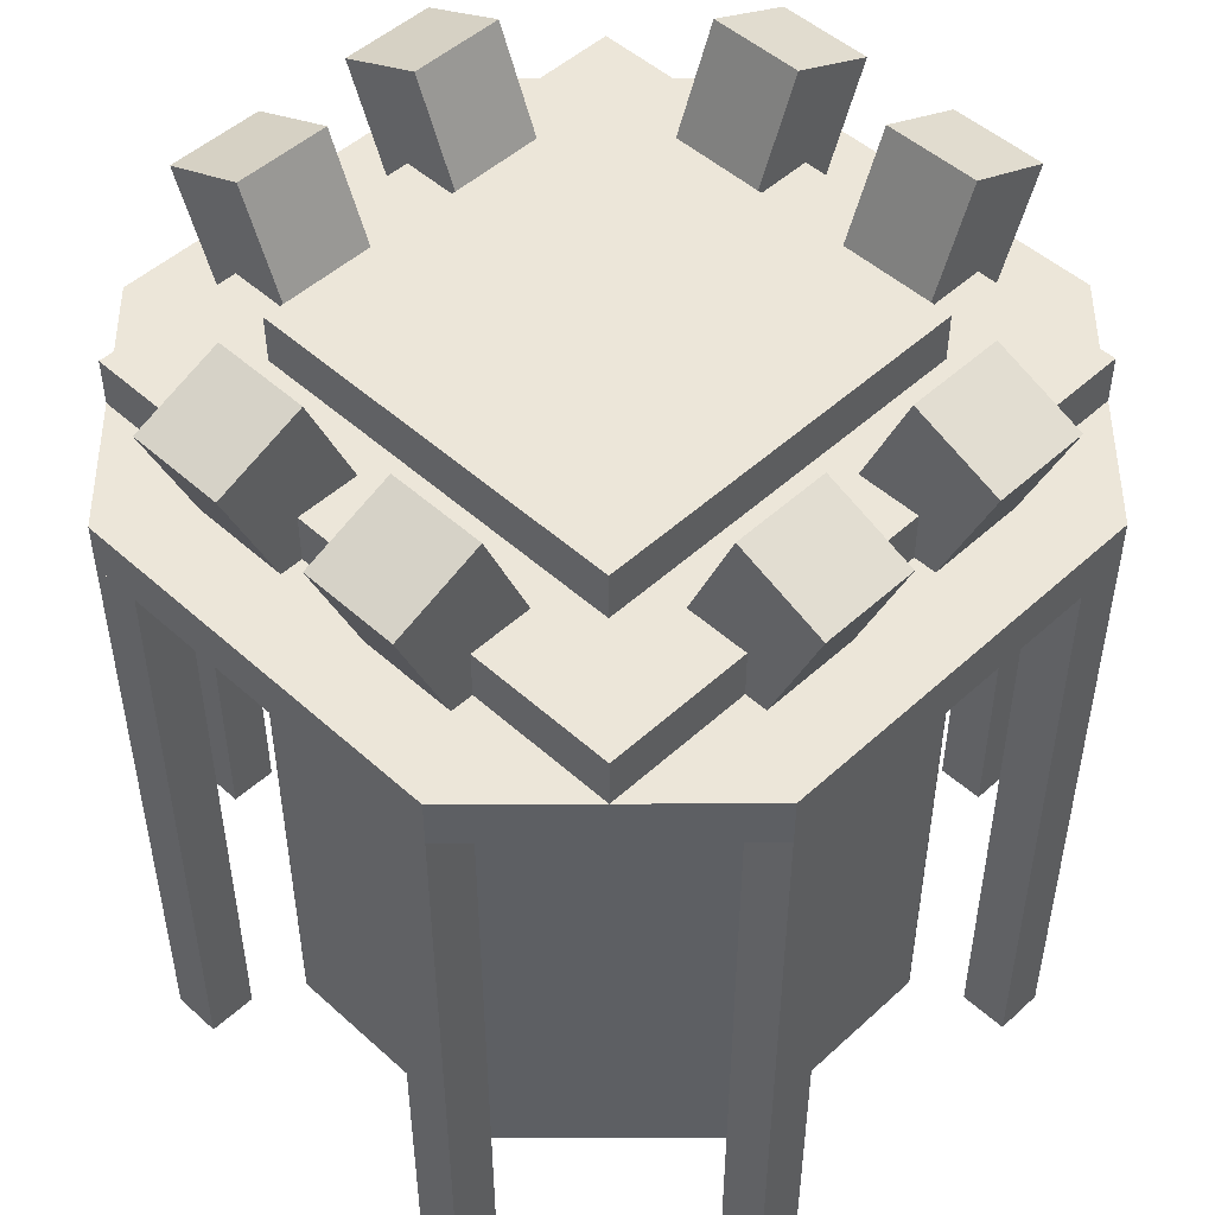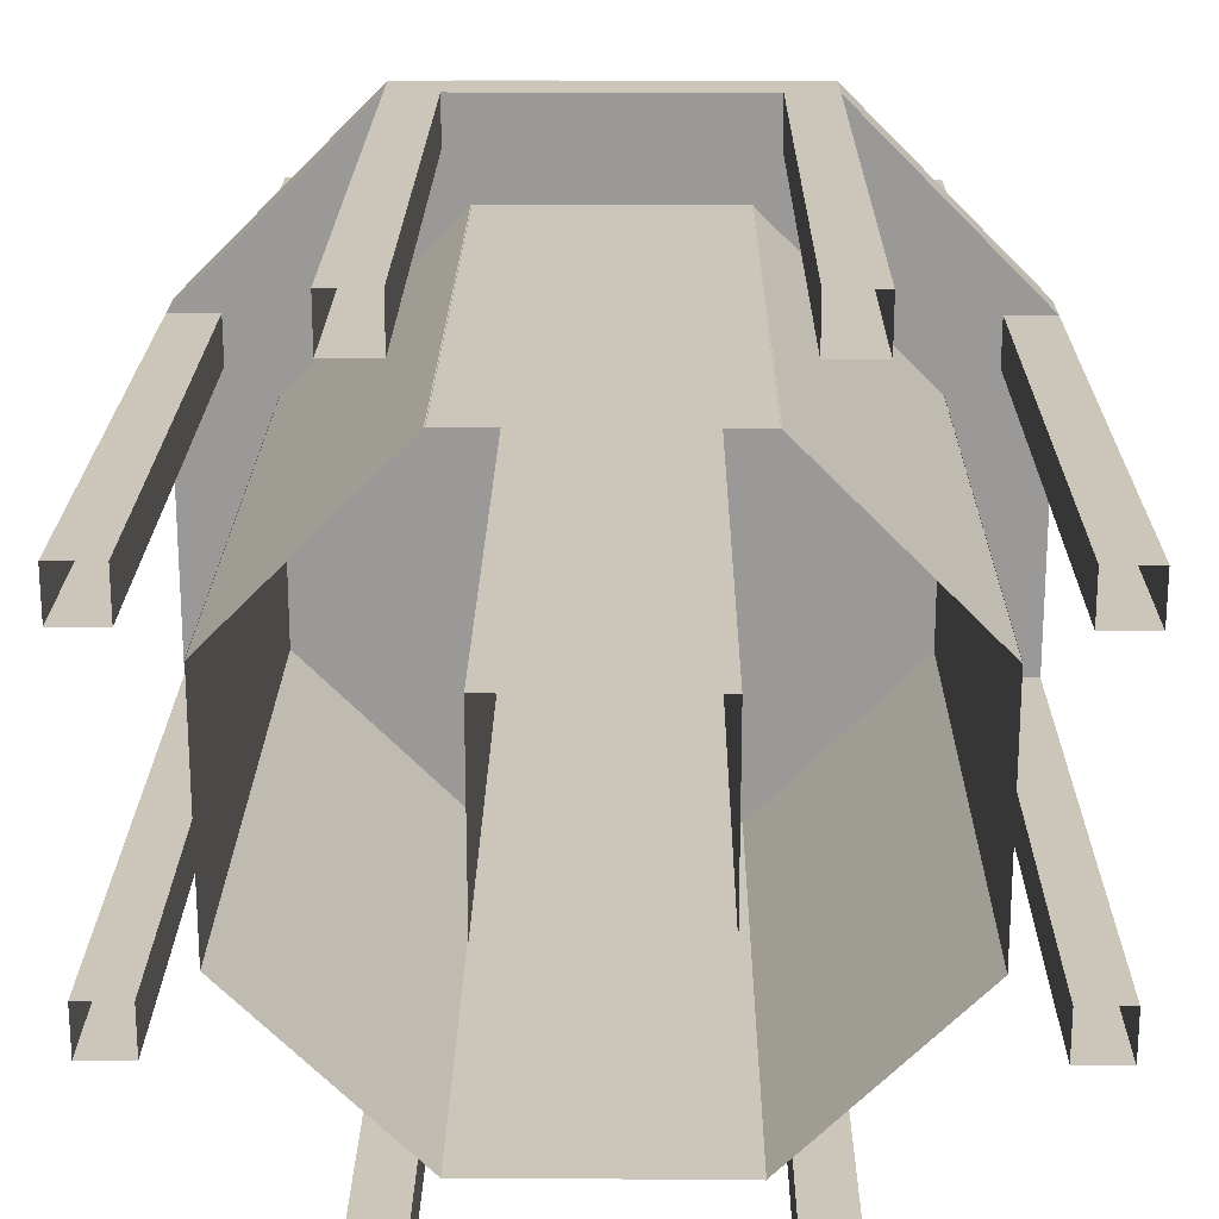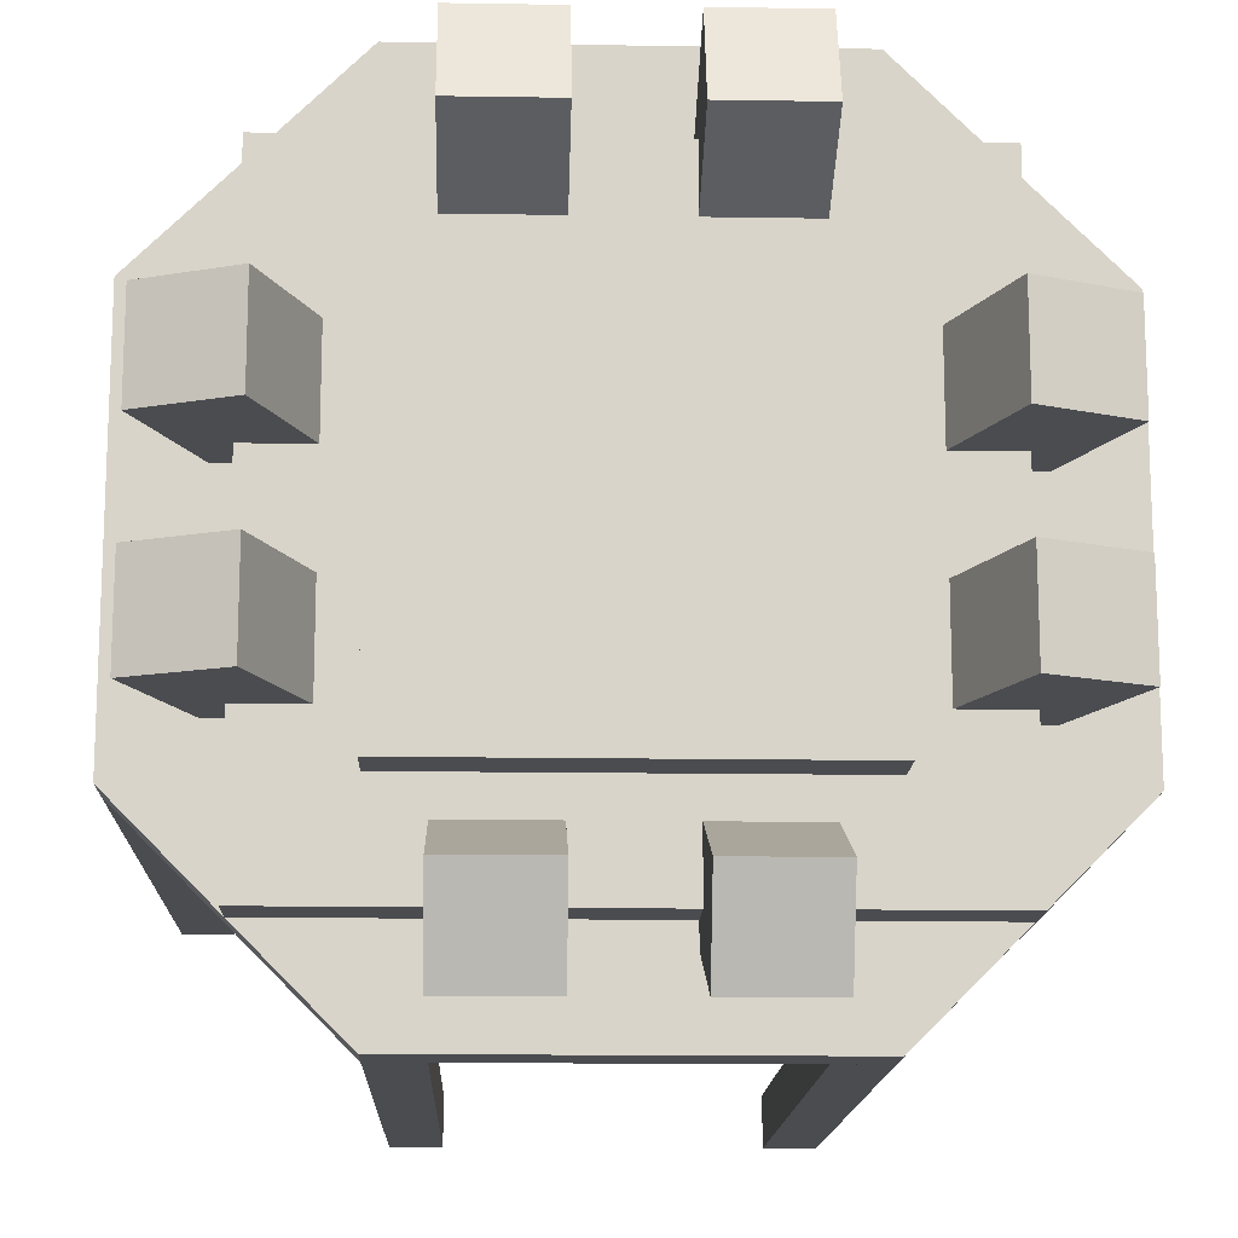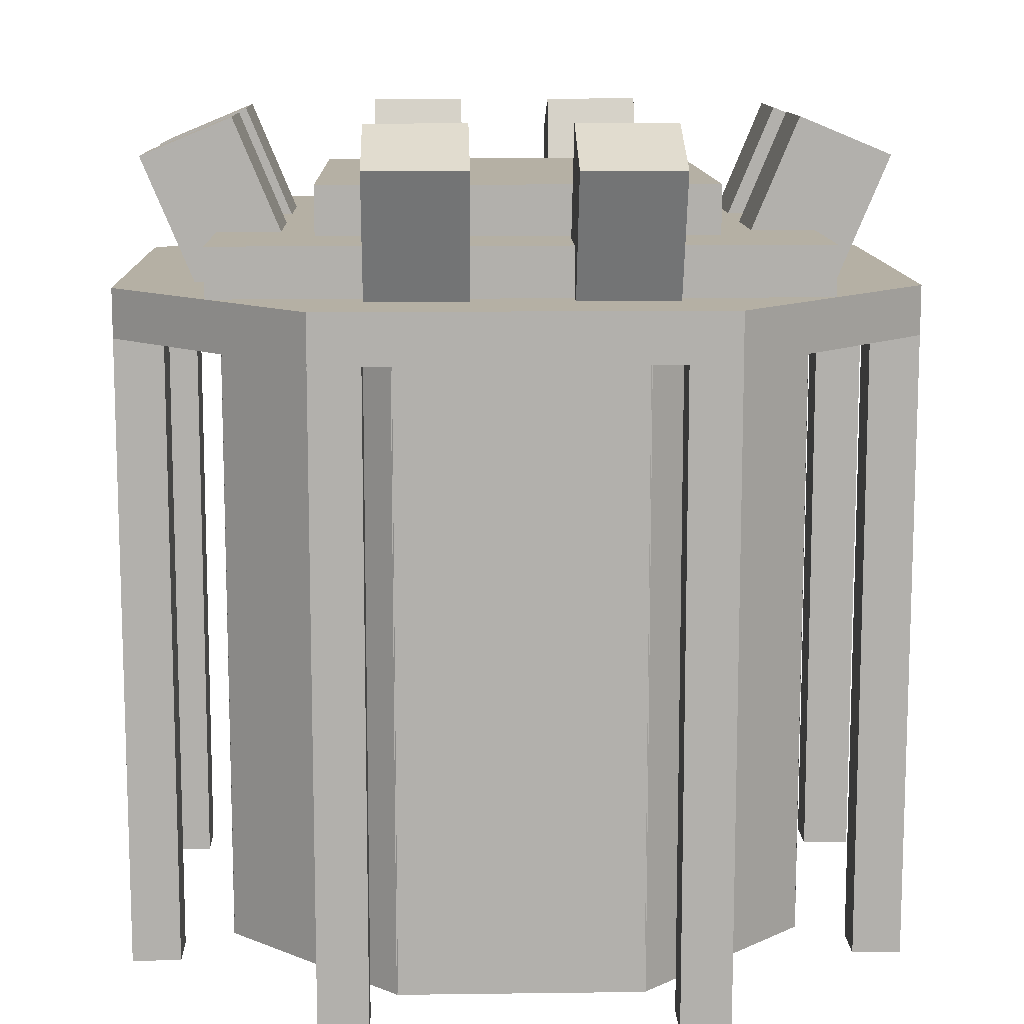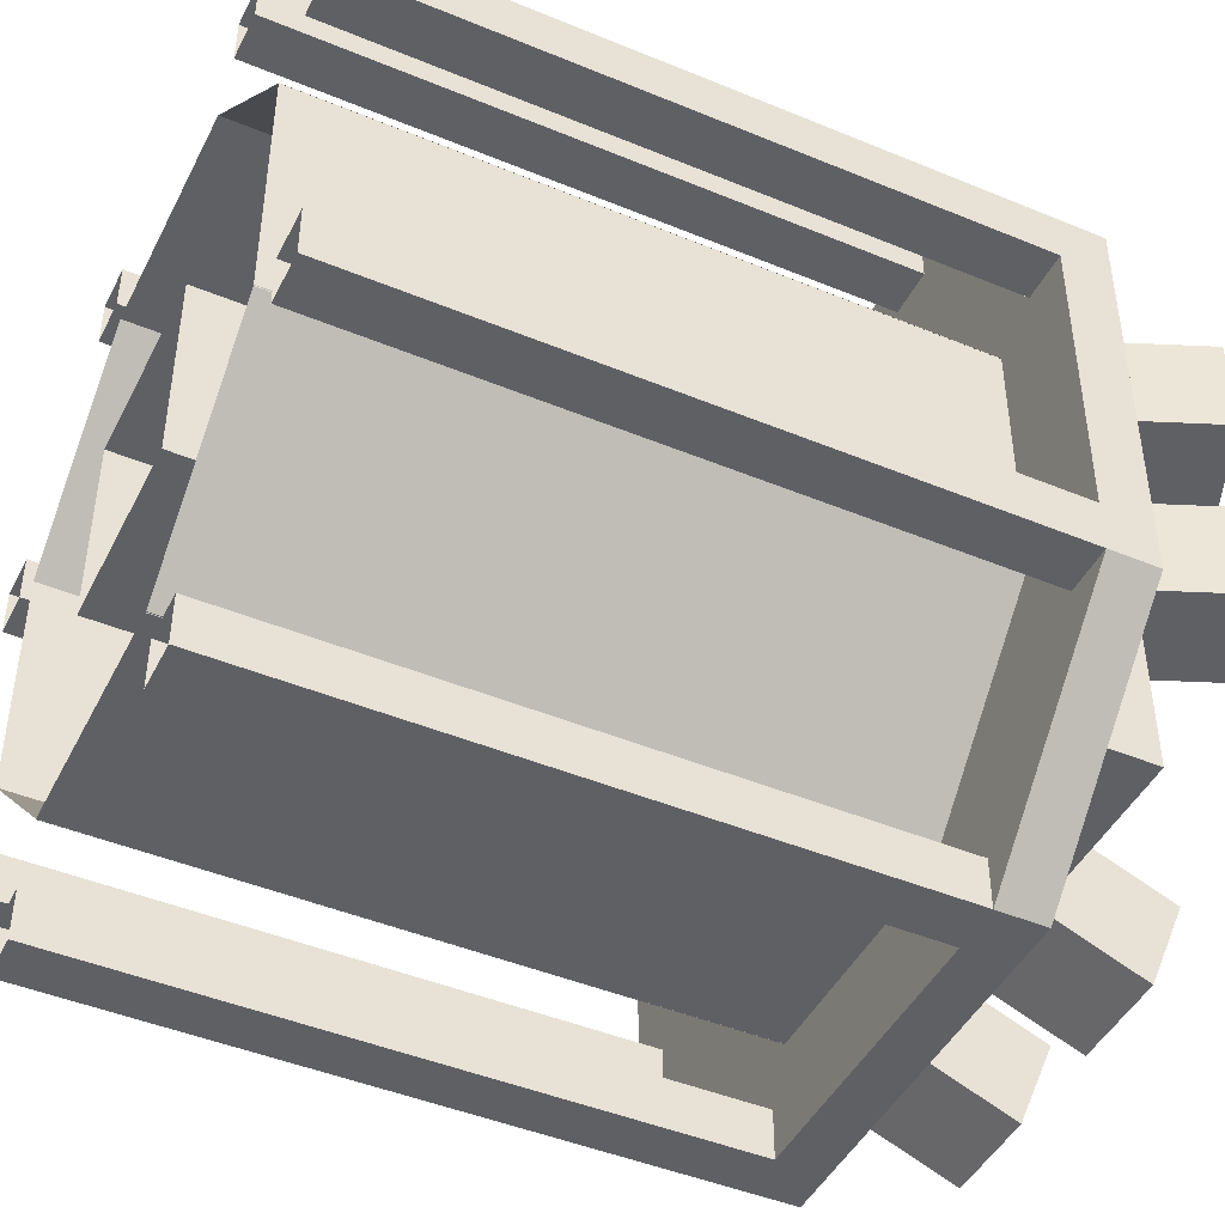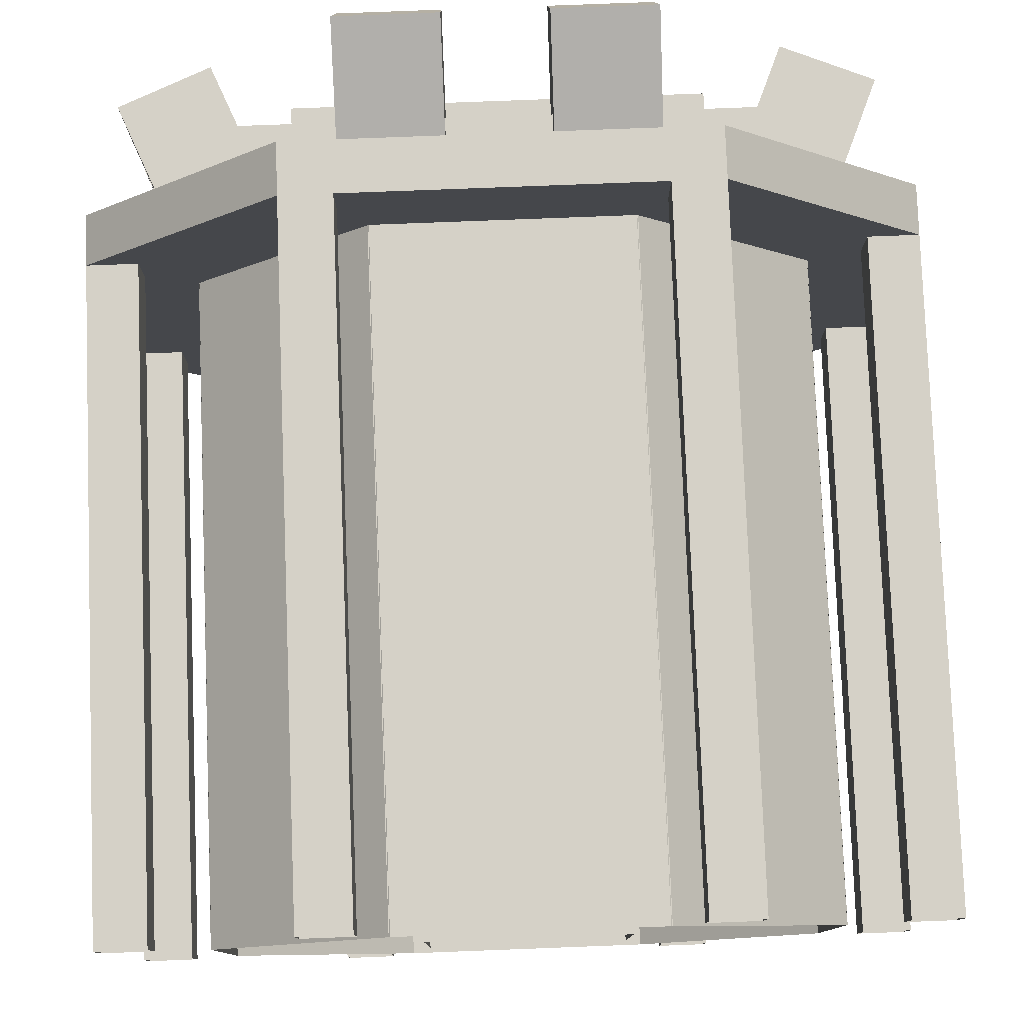
<metadata>
{"format":"obj","ext":"obj","renderer":"f3d","projection":"perspective","resolution":1024,"background":"white","views":[{"elev":49.5,"azim":-45.2,"up":"+Y"},{"elev":20.9,"azim":0.6,"up":"+Z"},{"elev":-14.7,"azim":178.0,"up":"+Z"},{"elev":11.6,"azim":178.2,"up":"+Y"},{"elev":-45.2,"azim":64.4,"up":"+Z"},{"elev":79.4,"azim":-2.2,"up":"+Z"}]}
</metadata>
<code>
o cube
v 2.5 5 -6
v 2.5 5 -6
v 2.5 -8 -6
v 2.5 -8 -6
v -2.5 5 -6
v -2.5 5 -6
v -2.5 -8 -6
v -2.5 -8 -6
f 1 3 2
f 3 4 2
f 5 7 6
f 7 8 6
f 5 6 2
f 6 1 2
f 8 7 3
f 7 4 3
f 6 8 1
f 8 3 1
f 2 4 5
f 4 7 5
o cube
v 6.01 5 -2.475
v 6.01 5 -2.475
v 6.01 -8 -2.475
v 6.01 -8 -2.475
v 2.475 5 -6.01
v 2.475 5 -6.01
v 2.475 -8 -6.01
v 2.475 -8 -6.01
f 9 11 10
f 11 12 10
f 13 15 14
f 15 16 14
f 13 14 10
f 14 9 10
f 16 15 11
f 15 12 11
f 14 16 9
f 16 11 9
f 10 12 13
f 12 15 13
o cube
v -2.475 5 -6.01
v -2.475 5 -6.01
v -2.475 -8 -6.01
v -2.475 -8 -6.01
v -6.01 5 -2.475
v -6.01 5 -2.475
v -6.01 -8 -2.475
v -6.01 -8 -2.475
f 17 19 18
f 19 20 18
f 21 23 22
f 23 24 22
f 21 22 18
f 22 17 18
f 24 23 19
f 23 20 19
f 22 24 17
f 24 19 17
f 18 20 21
f 20 23 21
o cube
v -6 5 2.5
v -6 5 -2.5
v -6 -8 2.5
v -6 -8 -2.5
v -6 5 -2.5
v -6 5 2.5
v -6 -8 -2.5
v -6 -8 2.5
f 25 27 26
f 27 28 26
f 29 31 30
f 31 32 30
f 29 30 26
f 30 25 26
f 32 31 27
f 31 28 27
f 30 32 25
f 32 27 25
f 26 28 29
f 28 31 29
o cube
v -2.475 5 6.01
v -2.475 5 6.01
v -2.475 -8 6.01
v -2.475 -8 6.01
v -6.01 5 2.475
v -6.01 5 2.475
v -6.01 -8 2.475
v -6.01 -8 2.475
f 33 35 34
f 35 36 34
f 37 39 38
f 39 40 38
f 37 38 34
f 38 33 34
f 40 39 35
f 39 36 35
f 38 40 33
f 40 35 33
f 34 36 37
f 36 39 37
o cube
v 2.5 5 6
v 2.5 5 6
v 2.5 -8 6
v 2.5 -8 6
v -2.5 5 6
v -2.5 5 6
v -2.5 -8 6
v -2.5 -8 6
f 41 43 42
f 43 44 42
f 45 47 46
f 47 48 46
f 45 46 42
f 46 41 42
f 48 47 43
f 47 44 43
f 46 48 41
f 48 43 41
f 42 44 45
f 44 47 45
o cube
v 6.01 5 2.475
v 6.01 5 2.475
v 6.01 -8 2.475
v 6.01 -8 2.475
v 2.475 5 6.01
v 2.475 5 6.01
v 2.475 -8 6.01
v 2.475 -8 6.01
f 49 51 50
f 51 52 50
f 53 55 54
f 55 56 54
f 53 54 50
f 54 49 50
f 56 55 51
f 55 52 51
f 54 56 49
f 56 51 49
f 50 52 53
f 52 55 53
o cube
v 6 5 2.5
v 6 5 -2.5
v 6 -8 2.5
v 6 -8 -2.5
v 6 5 -2.5
v 6 5 2.5
v 6 -8 -2.5
v 6 -8 2.5
f 57 59 58
f 59 60 58
f 61 63 62
f 63 64 62
f 61 62 58
f 62 57 58
f 64 63 59
f 63 60 59
f 62 64 57
f 64 59 57
f 58 60 61
f 60 63 61
o cube
v -3 5 -7
v -3 5 -8
v -3 -8 -7
v -3 -8 -8
v -4 5 -8
v -4 5 -7
v -4 -8 -8
v -4 -8 -7
f 65 67 66
f 67 68 66
f 69 71 70
f 71 72 70
f 70 72 65
f 72 67 65
f 66 68 69
f 68 71 69
o cube
v 4 5 8
v 4 5 7
v 4 -8 8
v 4 -8 7
v 3 5 7
v 3 5 8
v 3 -8 7
v 3 -8 8
f 73 75 74
f 75 76 74
f 77 79 78
f 79 80 78
f 78 80 73
f 80 75 73
f 74 76 77
f 76 79 77
o cube
v -3 5 8
v -3 5 7
v -3 -8 8
v -3 -8 7
v -4 5 7
v -4 5 8
v -4 -8 7
v -4 -8 8
f 81 83 82
f 83 84 82
f 85 87 86
f 87 88 86
f 86 88 81
f 88 83 81
f 82 84 85
f 84 87 85
o cube
v 8 5 -3
v 8 5 -4
v 8 -8 -3
v 8 -8 -4
v 7 5 -4
v 7 5 -3
v 7 -8 -4
v 7 -8 -3
f 89 91 90
f 91 92 90
f 93 95 94
f 95 96 94
f 94 96 89
f 96 91 89
f 90 92 93
f 92 95 93
o cube
v 8 5 4
v 8 5 3
v 8 -8 4
v 8 -8 3
v 7 5 3
v 7 5 4
v 7 -8 3
v 7 -8 4
f 97 99 98
f 99 100 98
f 101 103 102
f 103 104 102
f 102 104 97
f 104 99 97
f 98 100 101
f 100 103 101
o cube
v -7 5 -3
v -7 5 -4
v -7 -8 -3
v -7 -8 -4
v -8 5 -4
v -8 5 -3
v -8 -8 -4
v -8 -8 -3
f 105 107 106
f 107 108 106
f 109 111 110
f 111 112 110
f 110 112 105
f 112 107 105
f 106 108 109
f 108 111 109
o cube
v -7 5 4
v -7 5 3
v -7 -8 4
v -7 -8 3
v -8 5 3
v -8 5 4
v -8 -8 3
v -8 -8 4
f 113 115 114
f 115 116 114
f 117 119 118
f 119 120 118
f 118 120 113
f 120 115 113
f 114 116 117
f 116 119 117
o cube
v 4 5 -7
v 4 5 -8
v 4 -8 -7
v 4 -8 -8
v 3 5 -8
v 3 5 -7
v 3 -8 -8
v 3 -8 -7
f 121 123 122
f 123 124 122
f 125 127 126
f 127 128 126
f 126 128 121
f 128 123 121
f 122 124 125
f 124 127 125
o cube
v 6 7 6
v 6 7 -6
v 6 6 6
v 6 6 -6
v -6 7 -6
v -6 7 6
v -6 6 -6
v -6 6 6
f 129 131 130
f 131 132 130
f 133 135 134
f 135 136 134
f 133 134 130
f 134 129 130
f 134 136 129
f 136 131 129
f 130 132 133
f 132 135 133
o cube
v 4 8 4
v 4 8 -4
v 4 7 4
v 4 7 -4
v -4 8 -4
v -4 8 4
v -4 7 -4
v -4 7 4
f 137 139 138
f 139 140 138
f 141 143 142
f 143 144 142
f 141 142 138
f 142 137 138
f 142 144 137
f 144 139 137
f 138 140 141
f 140 143 141
o cube
v 8 6 4
v 8 6 -4
v 8 5 4
v 8 5 -4
v -8 6 -4
v -8 6 4
v -8 5 -4
v -8 5 4
f 145 147 146
f 147 148 146
f 149 151 150
f 151 152 150
f 149 150 146
f 150 145 146
f 152 151 147
f 151 148 147
o cube
v 4 6 -4
v 4 6 -8
v 4 5 -4
v 4 5 -8
v -4 6 -8
v -4 6 -4
v -4 5 -8
v -4 5 -4
f 157 158 154
f 158 153 154
f 160 159 155
f 159 156 155
f 154 156 157
f 156 159 157
o cube
v 4 6 8
v 4 6 4
v 4 5 8
v 4 5 4
v -4 6 4
v -4 6 8
v -4 5 4
v -4 5 8
f 165 166 162
f 166 161 162
f 168 167 163
f 167 164 163
f 166 168 161
f 168 163 161
o cube
v 8.002 6 3.997
v 5.902 6 1.897
v 8.002 5 3.997
v 5.902 5 1.897
v 1.899 6 5.899
v 4 6 8
v 1.899 5 5.899
v 4 5 8
f 173 174 170
f 174 169 170
f 176 175 171
f 175 172 171
f 174 176 169
f 176 171 169
o cube
v 5.9 6 -1.9
v 8 6 -4
v 5.9 5 -1.9
v 8 5 -4
v 3.998 6 -8.002
v 1.898 6 -5.902
v 3.998 5 -8.002
v 1.898 5 -5.902
f 181 182 178
f 182 177 178
f 184 183 179
f 183 180 179
f 178 180 181
f 180 183 181
o cube
v -1.898 6 -5.902
v -3.998 6 -8.002
v -1.898 5 -5.902
v -3.998 5 -8.002
v -8 6 -4
v -5.9 6 -1.9
v -8 5 -4
v -5.9 5 -1.9
f 189 190 186
f 190 185 186
f 192 191 187
f 191 188 187
f 186 188 189
f 188 191 189
o cube
v -3.998 6 8.002
v -1.898 6 5.902
v -3.998 5 8.002
v -1.898 5 5.902
v -5.9 6 1.9
v -8 6 4
v -5.9 5 1.9
v -8 5 4
f 197 198 194
f 198 193 194
f 200 199 195
f 199 196 195
f 198 200 193
f 200 195 193
o cube
v -5.65 9.269 -1
v -5.65 9.269 -3
v -4.502 6.497 -1
v -4.502 6.497 -3
v -7.498 8.503 -3
v -7.498 8.503 -1
v -6.35 5.731 -3
v -6.35 5.731 -1
f 201 203 202
f 203 204 202
f 205 207 206
f 207 208 206
f 205 206 202
f 206 201 202
f 206 208 201
f 208 203 201
f 202 204 205
f 204 207 205
o cube
v -5.65 9.269 3
v -5.65 9.269 1
v -4.502 6.497 3
v -4.502 6.497 1
v -7.498 8.503 1
v -7.498 8.503 3
v -6.35 5.731 1
v -6.35 5.731 3
f 209 211 210
f 211 212 210
f 213 215 214
f 215 216 214
f 213 214 210
f 214 209 210
f 214 216 209
f 216 211 209
f 210 212 213
f 212 215 213
o cube
v 7.498 8.503 -1
v 7.498 8.503 -3
v 6.35 5.731 -1
v 6.35 5.731 -3
v 5.65 9.269 -3
v 5.65 9.269 -1
v 4.502 6.497 -3
v 4.502 6.497 -1
f 217 219 218
f 219 220 218
f 221 223 222
f 223 224 222
f 221 222 218
f 222 217 218
f 222 224 217
f 224 219 217
f 218 220 221
f 220 223 221
o cube
v -1 9.269 -5.65
v -1 8.503 -7.498
v -1 6.497 -4.502
v -1 5.731 -6.35
v -3 8.503 -7.498
v -3 9.269 -5.65
v -3 5.731 -6.35
v -3 6.497 -4.502
f 225 227 226
f 227 228 226
f 229 231 230
f 231 232 230
f 229 230 226
f 230 225 226
f 230 232 225
f 232 227 225
f 226 228 229
f 228 231 229
o cube
v 3 8.503 7.498
v 3 9.269 5.65
v 3 5.731 6.35
v 3 6.497 4.502
v 1 9.269 5.65
v 1 8.503 7.498
v 1 6.497 4.502
v 1 5.731 6.35
f 233 235 234
f 235 236 234
f 237 239 238
f 239 240 238
f 237 238 234
f 238 233 234
f 238 240 233
f 240 235 233
f 234 236 237
f 236 239 237
o cube
v -1 8.503 7.498
v -1 9.269 5.65
v -1 5.731 6.35
v -1 6.497 4.502
v -3 9.269 5.65
v -3 8.503 7.498
v -3 6.497 4.502
v -3 5.731 6.35
f 241 243 242
f 243 244 242
f 245 247 246
f 247 248 246
f 245 246 242
f 246 241 242
f 246 248 241
f 248 243 241
f 242 244 245
f 244 247 245
o cube
v 3 9.269 -5.65
v 3 8.503 -7.498
v 3 6.497 -4.502
v 3 5.731 -6.35
v 1 8.503 -7.498
v 1 9.269 -5.65
v 1 5.731 -6.35
v 1 6.497 -4.502
f 249 251 250
f 251 252 250
f 253 255 254
f 255 256 254
f 253 254 250
f 254 249 250
f 254 256 249
f 256 251 249
f 250 252 253
f 252 255 253
o cube
v 7.498 8.503 3
v 7.498 8.503 1
v 6.35 5.731 3
v 6.35 5.731 1
v 5.65 9.269 1
v 5.65 9.269 3
v 4.502 6.497 1
v 4.502 6.497 3
f 257 259 258
f 259 260 258
f 261 263 262
f 263 264 262
f 261 262 258
f 262 257 258
f 262 264 257
f 264 259 257
f 258 260 261
f 260 263 261
o fuel_rod
v 2 5 2
v 2 5 -2
v 2 -8 2
v 2 -8 -2
v -2 5 -2
v -2 5 2
v -2 -8 -2
v -2 -8 2
f 265 267 266
f 267 268 266
f 269 271 270
f 271 272 270
f 270 272 265
f 272 267 265
f 266 268 269
f 268 271 269

</code>
